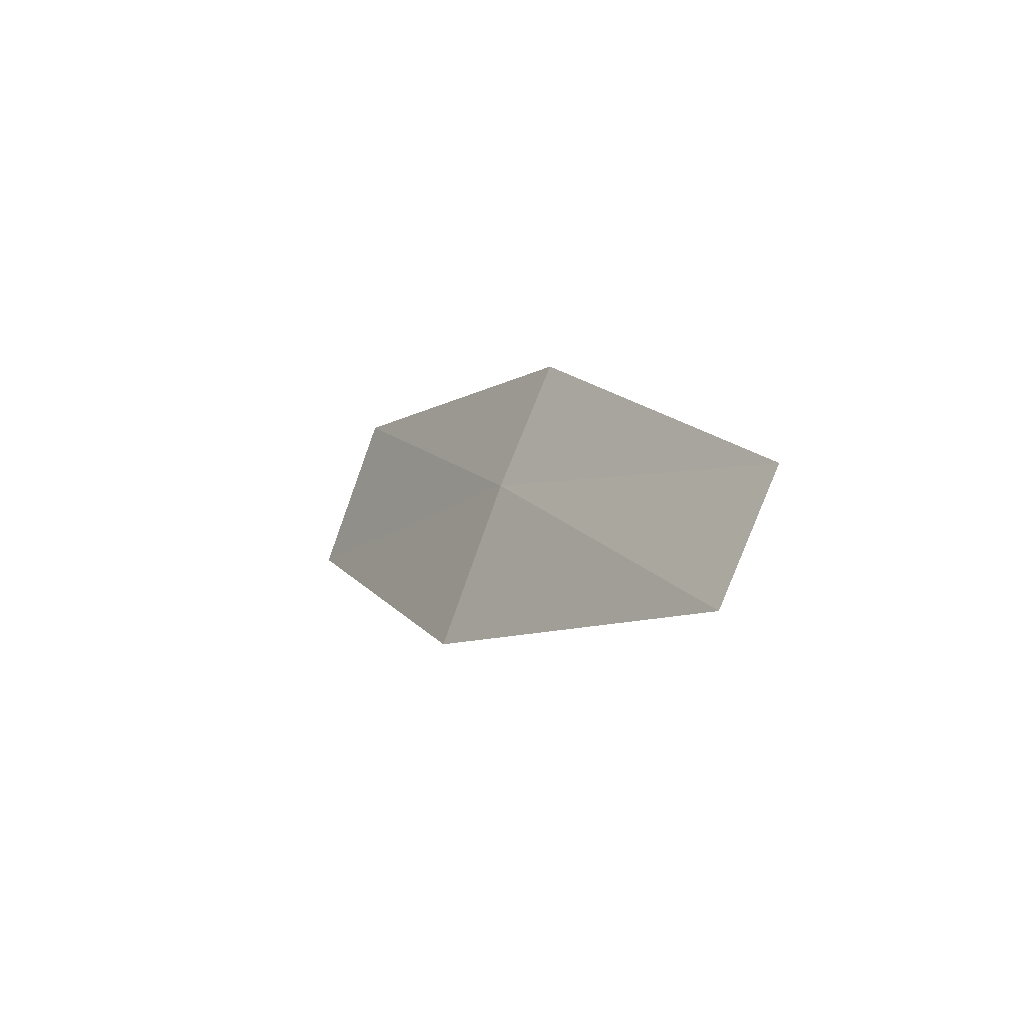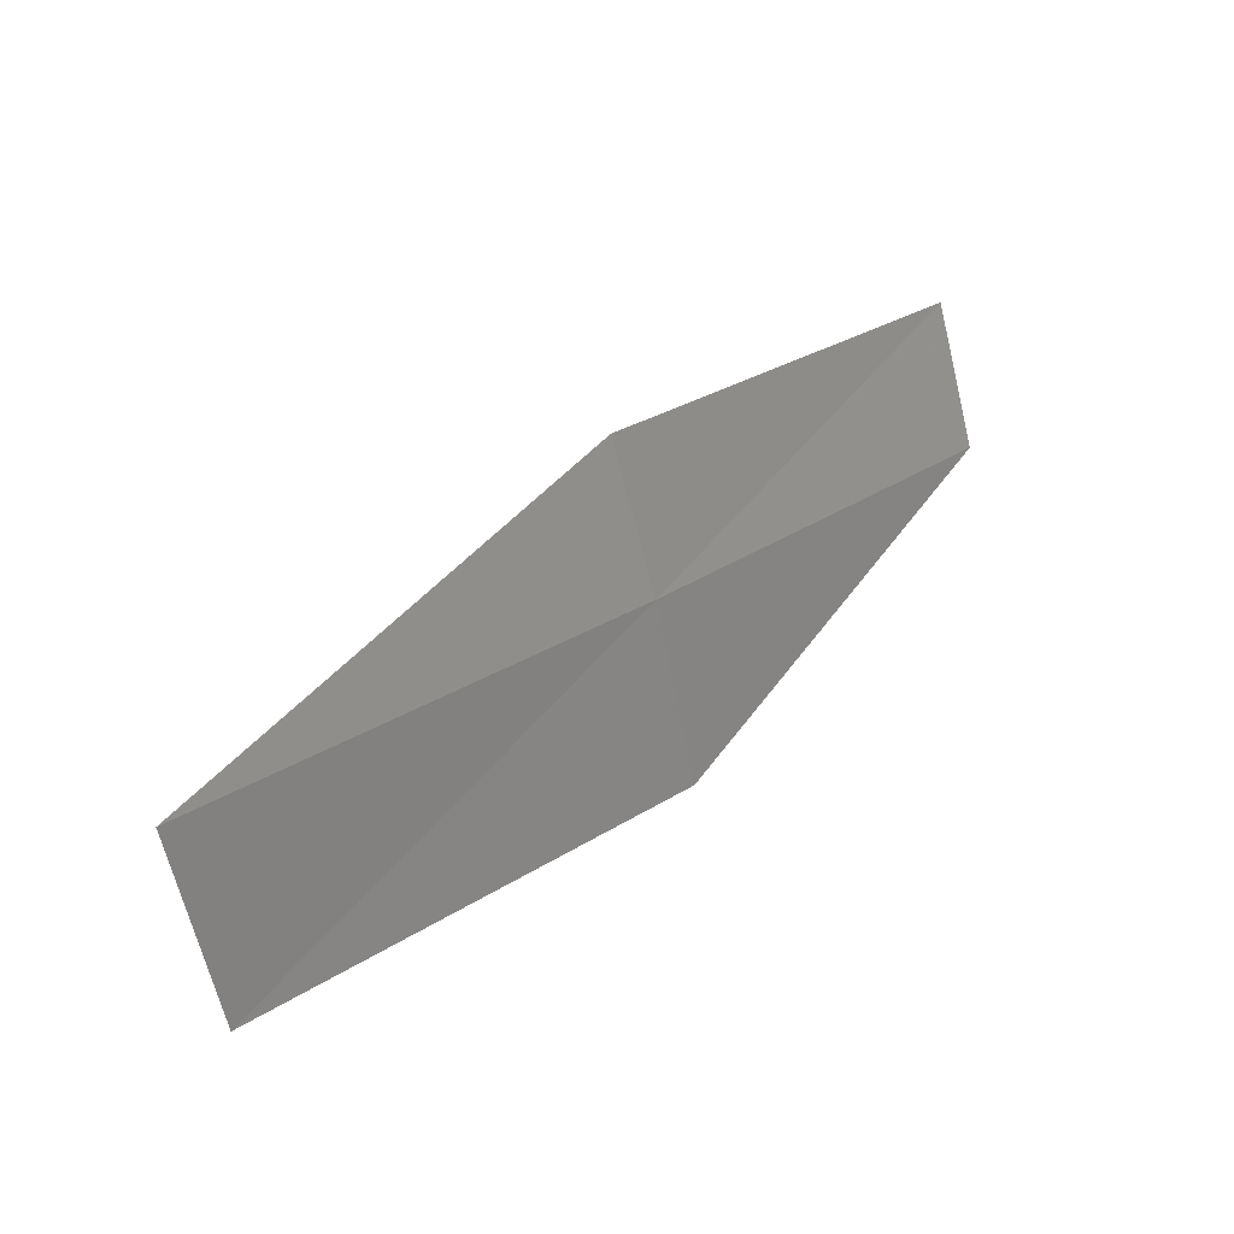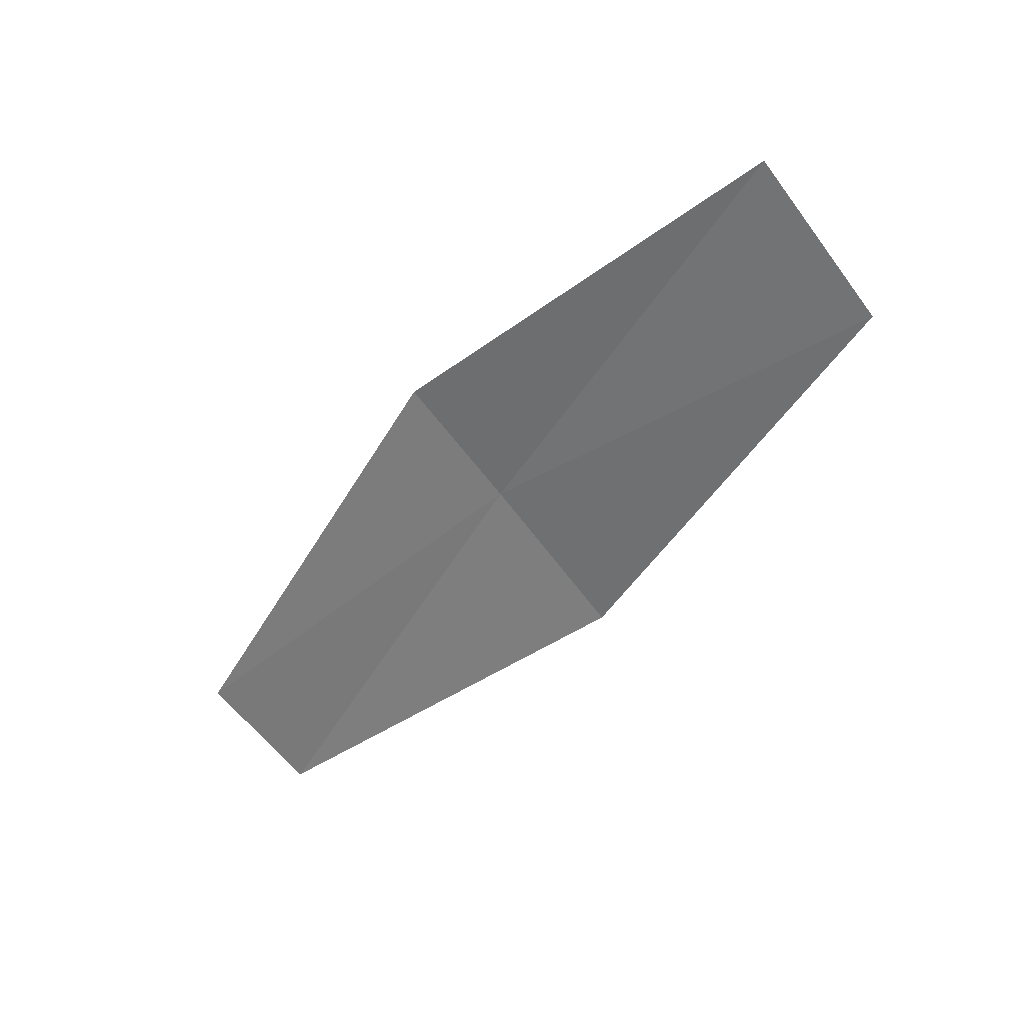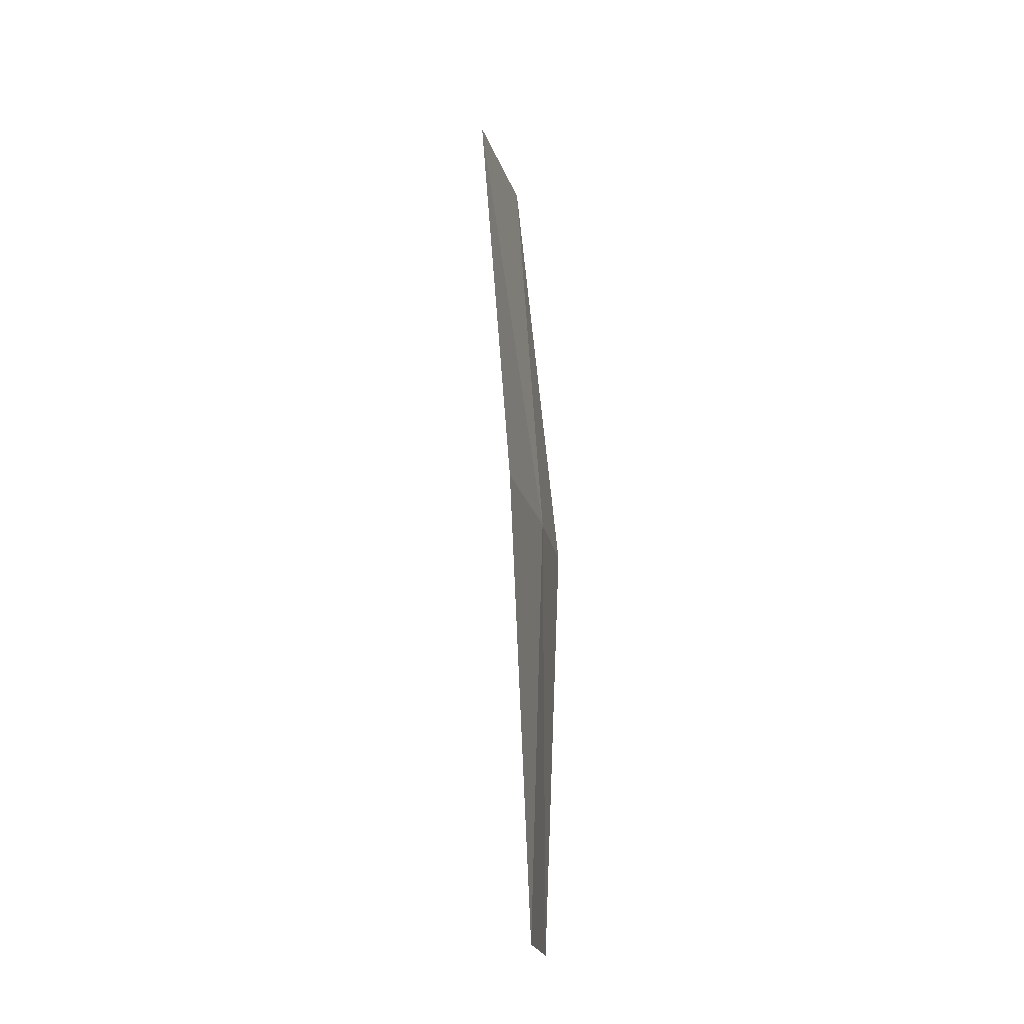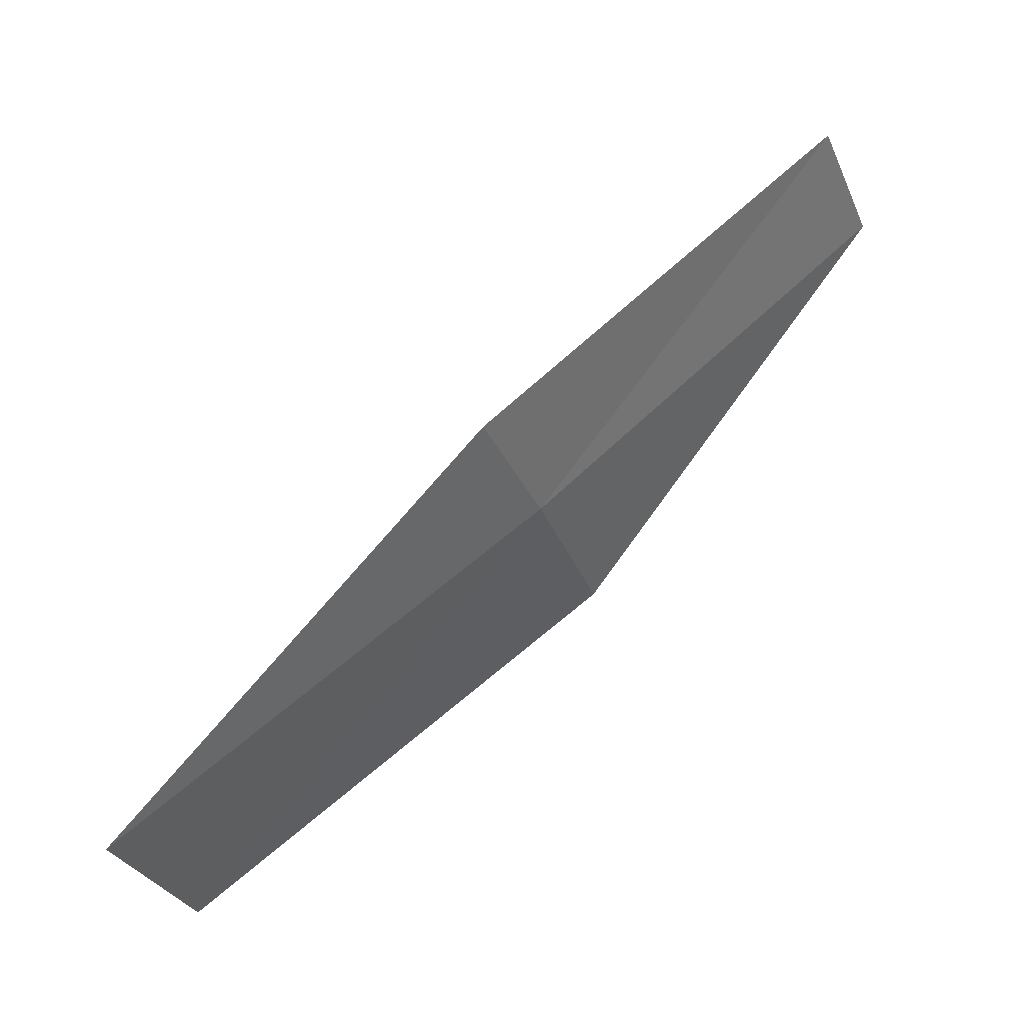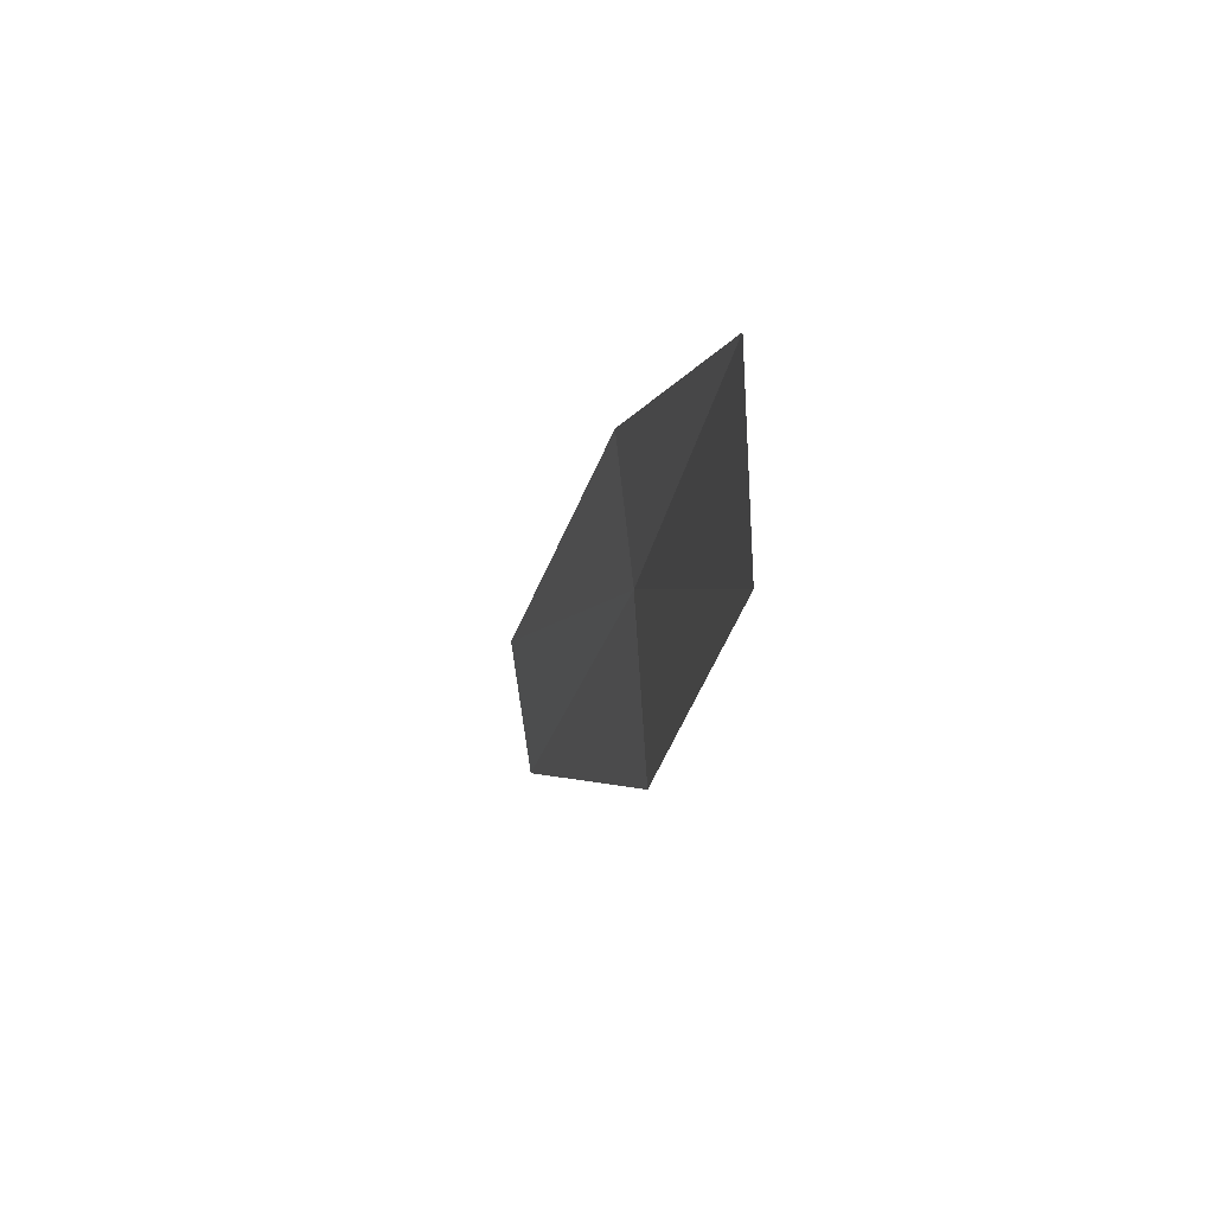
<metadata>
{"format":"obj","ext":"obj","renderer":"f3d","projection":"perspective","resolution":1024,"background":"white","views":[{"elev":-54.8,"azim":120.1,"up":"+Z"},{"elev":-17.6,"azim":35.9,"up":"+Y"},{"elev":35.6,"azim":-99.7,"up":"+Z"},{"elev":-66.4,"azim":-13.5,"up":"+Z"},{"elev":8.7,"azim":44.2,"up":"+Y"},{"elev":37.3,"azim":-36.3,"up":"+Z"}]}
</metadata>
<code>
v 15.03 136.9 65.35
v 14.73 136.4 64.67
v 15.23 138 63.32
v 14.29 135.2 66.68
v 14.61 135.7 67.37
v 15.23 137.3 65.9
v 15.41 138.5 63.86
f 1 3 2
f 1 2 4
f 1 4 5
f 1 5 6
f 1 7 3
f 1 6 7

</code>
